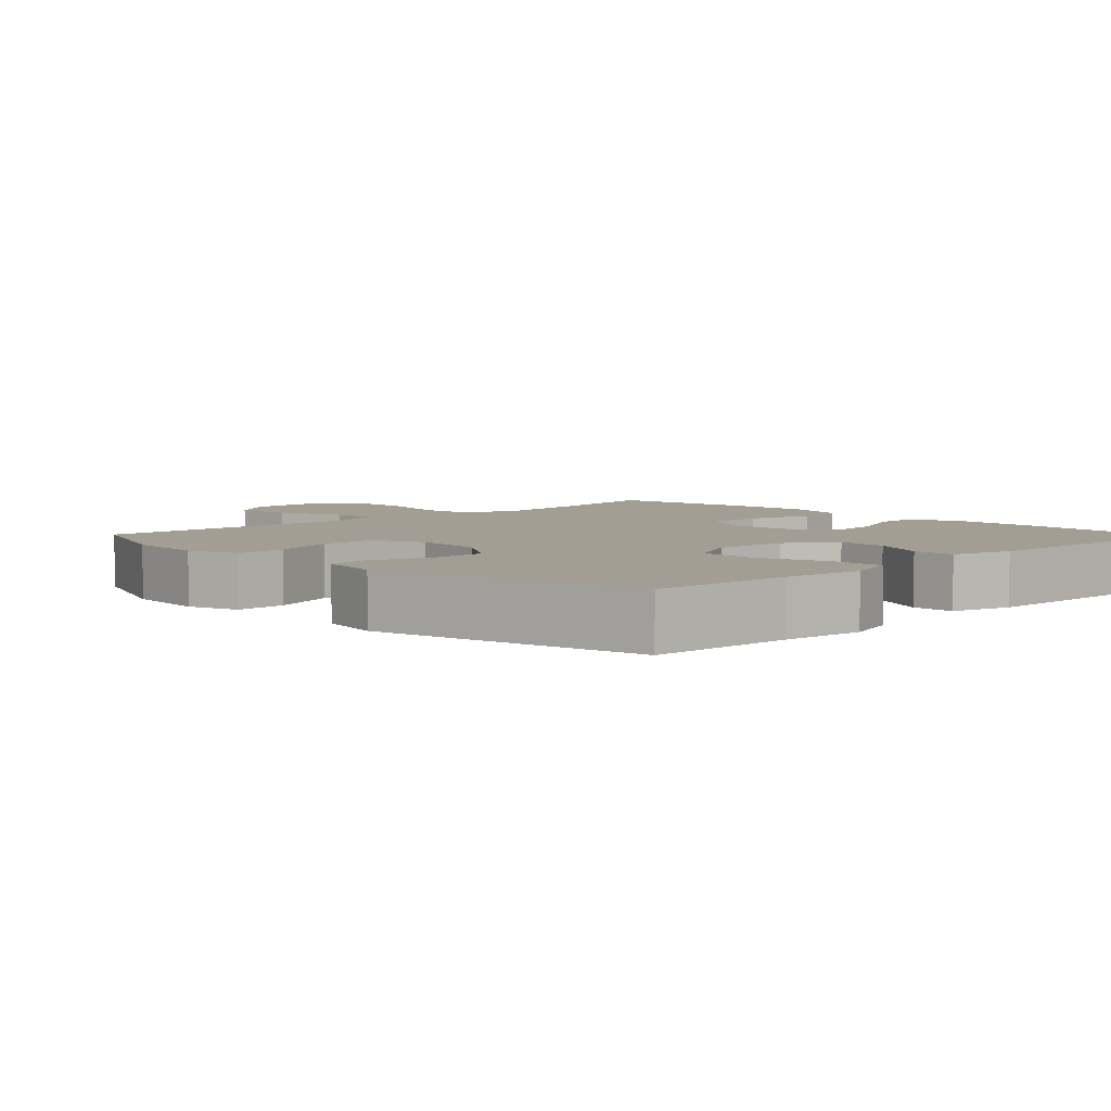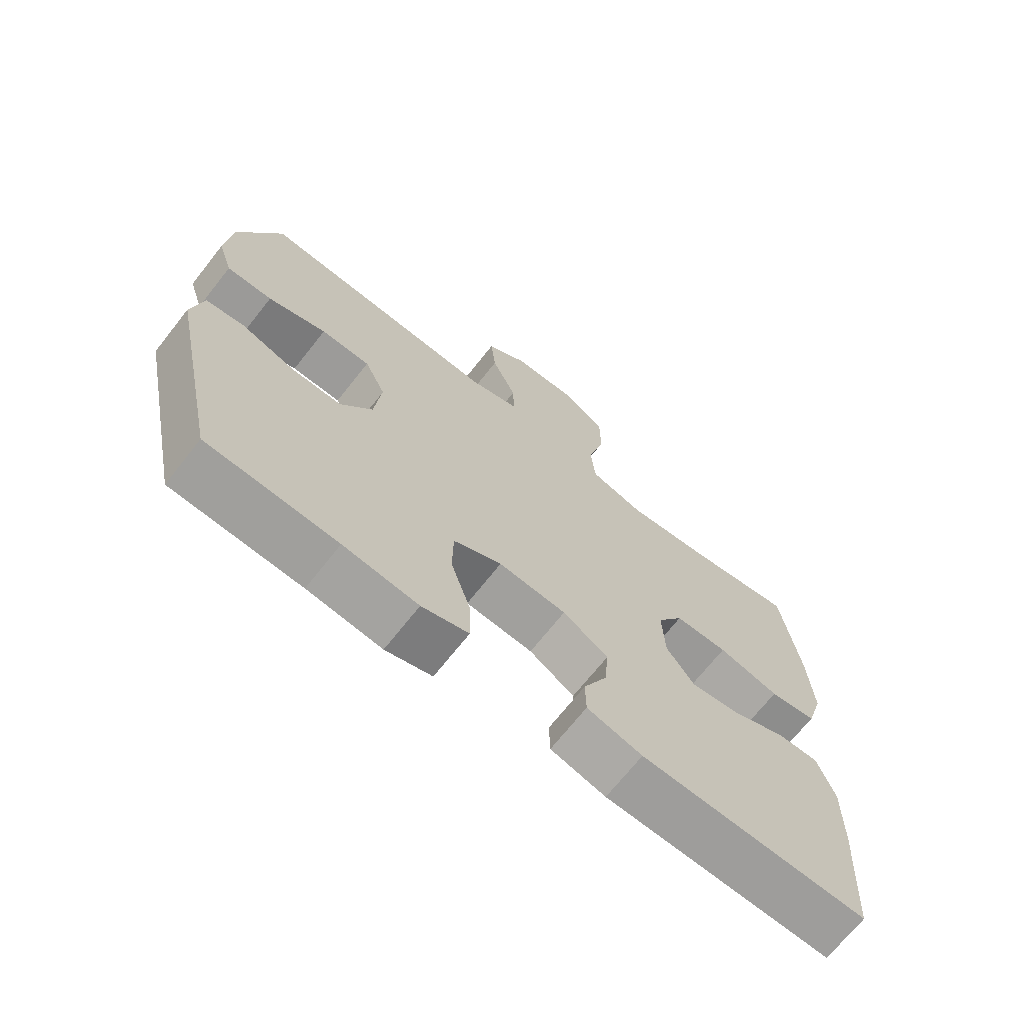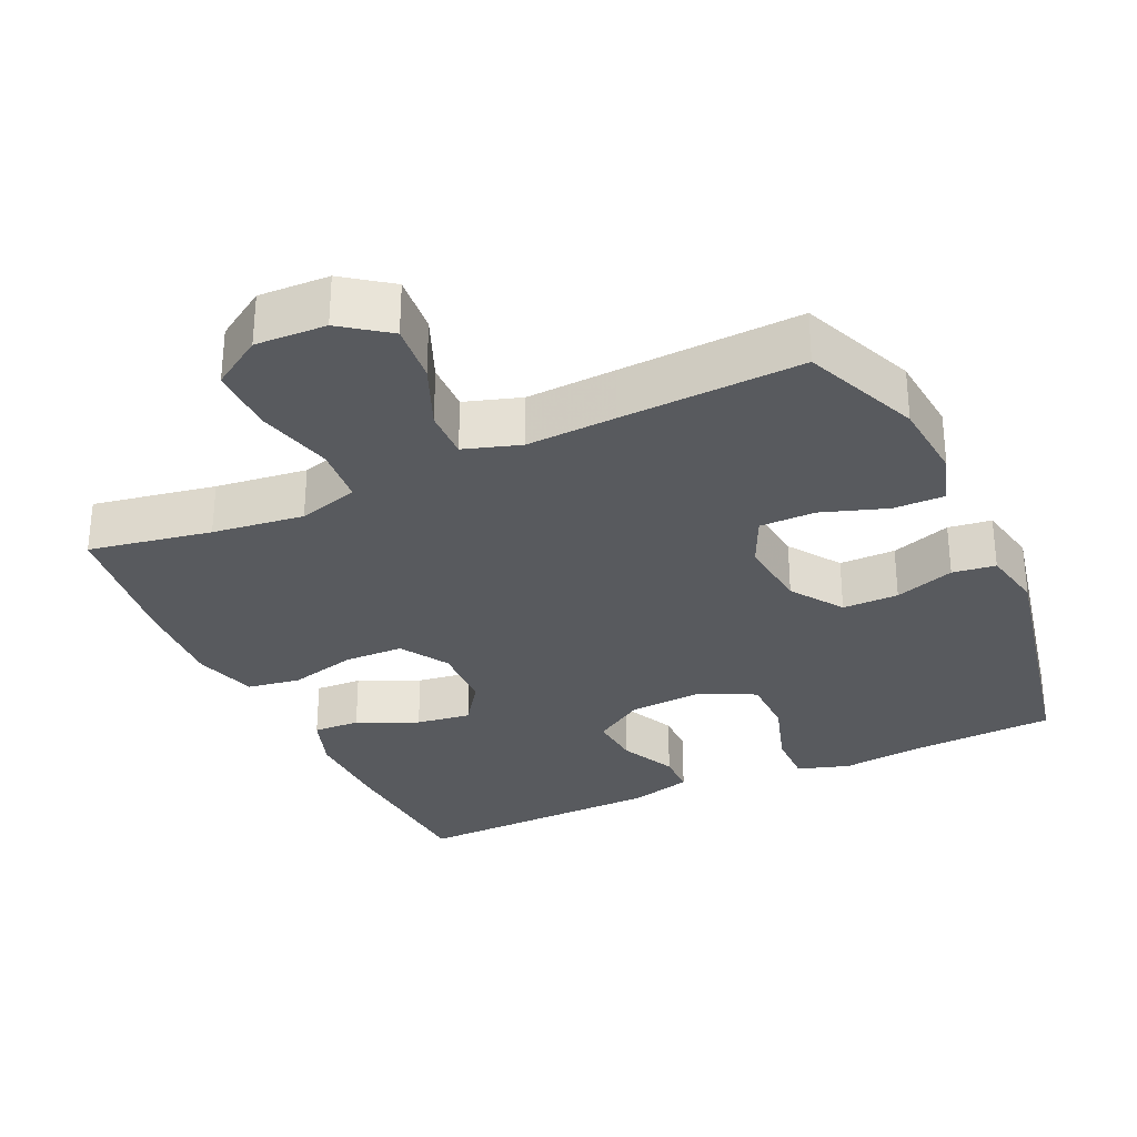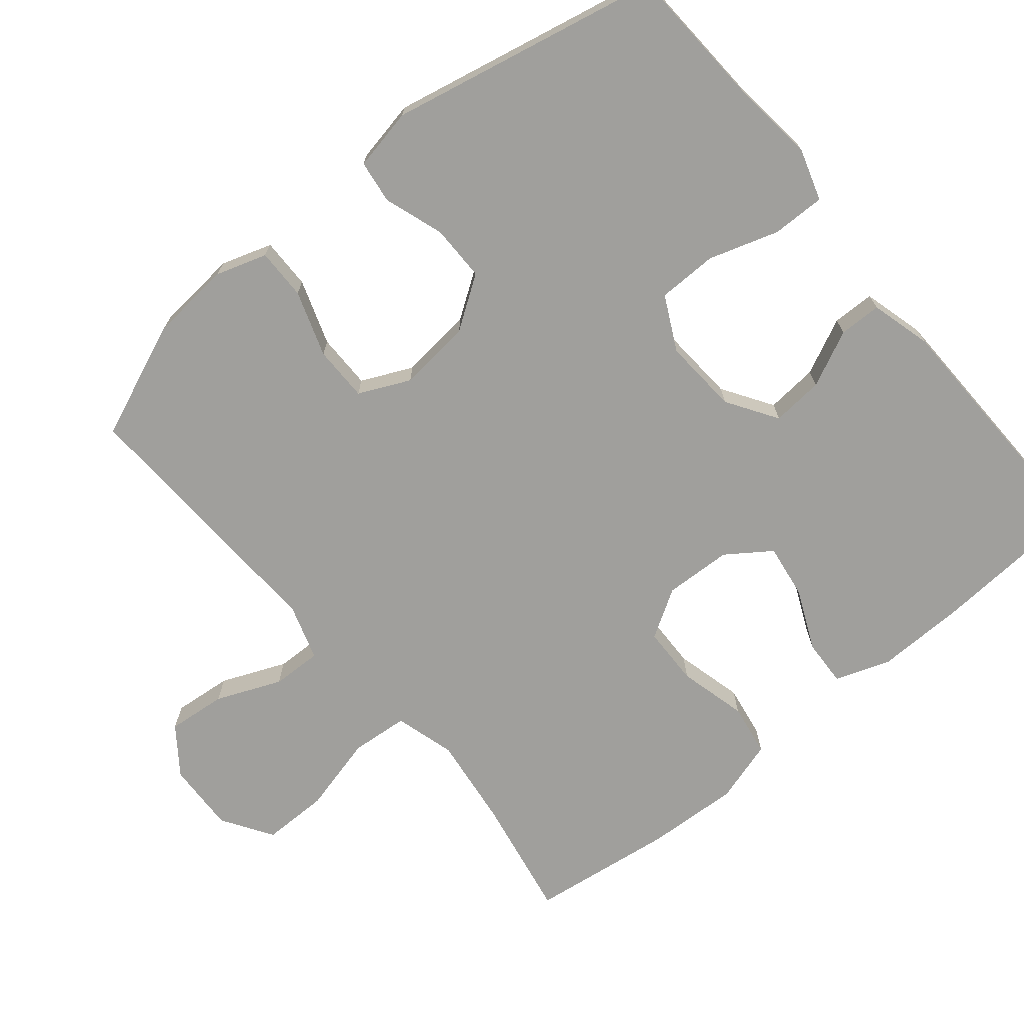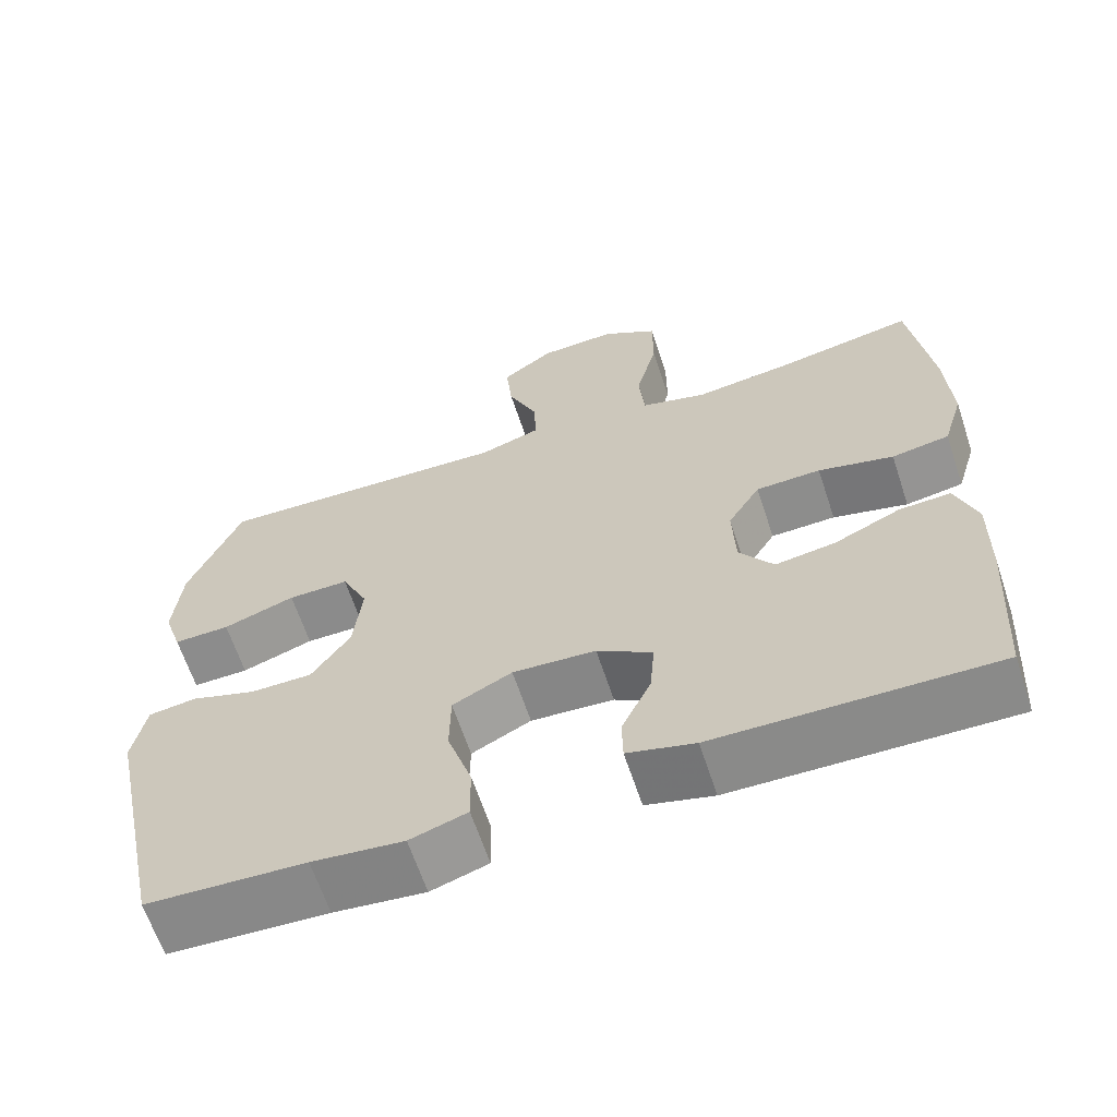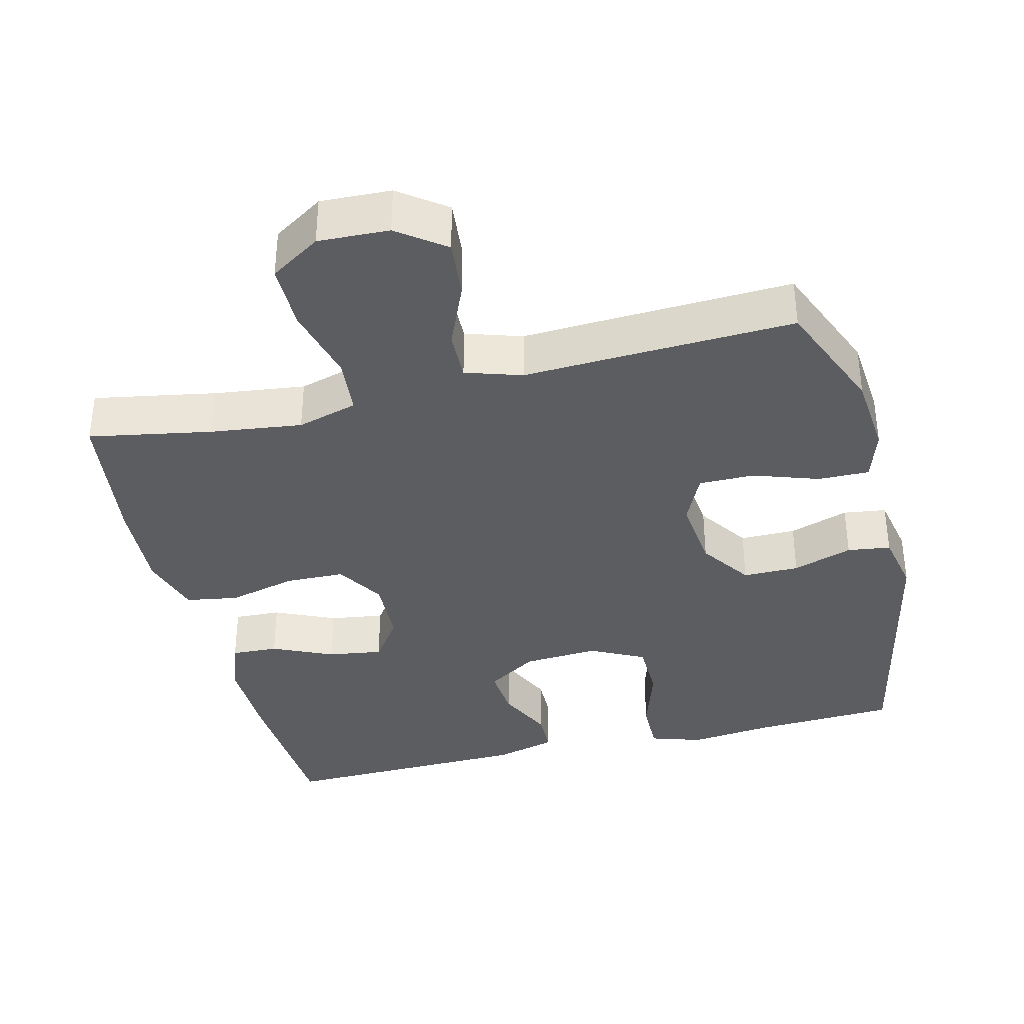
<metadata>
{"format":"obj","ext":"obj","renderer":"f3d","projection":"perspective","resolution":1024,"background":"white","views":[{"elev":5.1,"azim":135.7,"up":"+Y"},{"elev":-69.8,"azim":141.7,"up":"+Z"},{"elev":-30.6,"azim":24.9,"up":"+Y"},{"elev":-71.2,"azim":129.7,"up":"+Y"},{"elev":-63.9,"azim":-161.7,"up":"+Z"},{"elev":-36.6,"azim":13.9,"up":"+Y"}]}
</metadata>
<code>
v 0.5 0.07 0.5
v 0.566 0.07 0.339
v 0.576 0.07 0.226
v 0.553 0.07 0.155
v 0.482 0.07 0.156
v 0.391 0.07 0.187
v 0.314 0.07 0.187
v 0.281 0.07 0.116
v 0.292 0.07 0.014
v 0.341 0.07 -0.058
v 0.419 0.07 -0.058
v 0.502 0.07 -0.03
v 0.562 0.07 -0.038
v 0.579 0.07 -0.124
v 0.5 0.07 -0.5
v 0.3 0.07 -0.51
v 0.185 0.07 -0.523
v 0.113 0.07 -0.5
v 0.114 0.07 -0.426
v 0.145 0.07 -0.329
v 0.144 0.07 -0.246
v 0.069 0.07 -0.208
v -0.036 0.07 -0.215
v -0.106 0.07 -0.26
v -0.1 0.07 -0.332
v -0.063 0.07 -0.41
v -0.064 0.07 -0.469
v -0.149 0.07 -0.492
v -0.5 0.07 -0.5
v -0.514 0.07 -0.278
v -0.516 0.07 -0.154
v -0.489 0.07 -0.077
v -0.424 0.07 -0.08
v -0.34 0.07 -0.118
v -0.264 0.07 -0.129
v -0.221 0.07 -0.068
v -0.217 0.07 0.026
v -0.258 0.07 0.093
v -0.34 0.07 0.095
v -0.435 0.07 0.071
v -0.508 0.07 0.083
v -0.534 0.07 0.17
v -0.527 0.07 0.3
v -0.5 0.07 0.5
v -0.33 0.07 0.469
v -0.203 0.07 0.453
v -0.119 0.07 0.477
v -0.112 0.07 0.557
v -0.139 0.07 0.664
v -0.139 0.07 0.756
v -0.069 0.07 0.801
v 0.029 0.07 0.797
v 0.094 0.07 0.749
v 0.086 0.07 0.667
v 0.048 0.07 0.577
v 0.046 0.07 0.508
v 0.124 0.07 0.483
v 0.248 0.07 0.489
v 0.5 0 0.5
v 0.566 0 0.339
v 0.576 0 0.226
v 0.553 0 0.155
v 0.482 0 0.156
v 0.391 0 0.187
v 0.314 0 0.187
v 0.281 0 0.116
v 0.292 0 0.014
v 0.341 0 -0.058
v 0.419 0 -0.058
v 0.502 0 -0.03
v 0.562 0 -0.038
v 0.579 0 -0.124
v 0.5 0 -0.5
v 0.3 0 -0.51
v 0.185 0 -0.523
v 0.113 0 -0.5
v 0.114 0 -0.426
v 0.145 0 -0.329
v 0.144 0 -0.246
v 0.069 0 -0.208
v -0.036 0 -0.215
v -0.106 0 -0.26
v -0.1 0 -0.332
v -0.063 0 -0.41
v -0.064 0 -0.469
v -0.149 0 -0.492
v -0.5 0 -0.5
v -0.514 0 -0.278
v -0.516 0 -0.154
v -0.489 0 -0.077
v -0.424 0 -0.08
v -0.34 0 -0.118
v -0.264 0 -0.129
v -0.221 0 -0.068
v -0.217 0 0.026
v -0.258 0 0.093
v -0.34 0 0.095
v -0.435 0 0.071
v -0.508 0 0.083
v -0.534 0 0.17
v -0.527 0 0.3
v -0.5 0 0.5
v -0.33 0 0.469
v -0.203 0 0.453
v -0.119 0 0.477
v -0.112 0 0.557
v -0.139 0 0.664
v -0.139 0 0.756
v -0.069 0 0.801
v 0.029 0 0.797
v 0.094 0 0.749
v 0.086 0 0.667
v 0.048 0 0.577
v 0.046 0 0.508
v 0.124 0 0.483
v 0.248 0 0.489
f 4 5 6
f 3 4 6
f 2 3 6
f 1 2 6
f 58 1 6
f 57 58 6
f 56 57 6 7
f 53 54 55
f 52 53 55
f 51 52 55
f 50 51 55
f 49 50 55
f 48 49 55
f 47 48 55 56
f 56 7 8
f 47 56 8
f 46 47 8
f 43 44 45
f 42 43 45
f 41 42 45
f 40 41 45
f 39 40 45
f 45 46 8
f 39 45 8
f 38 39 8
f 32 33 34
f 31 32 34
f 30 31 34
f 29 30 34
f 28 29 34
f 27 28 34
f 26 27 34
f 25 26 34
f 24 25 34 35
f 23 24 35 36
f 18 19 20
f 17 18 20
f 16 17 20
f 16 20 21
f 15 16 21
f 14 15 21
f 13 14 21
f 12 13 21
f 11 12 21
f 10 11 21 22
f 37 38 8 9
f 23 36 37
f 22 23 37
f 10 22 37
f 9 10 37
f 64 63 62
f 64 62 61
f 64 61 60
f 64 60 59
f 64 59 116
f 64 116 115
f 65 64 115 114
f 113 112 111
f 113 111 110
f 113 110 109
f 113 109 108
f 113 108 107
f 113 107 106
f 114 113 106 105
f 66 65 114
f 66 114 105
f 66 105 104
f 103 102 101
f 103 101 100
f 103 100 99
f 103 99 98
f 103 98 97
f 66 104 103
f 66 103 97
f 66 97 96
f 92 91 90
f 92 90 89
f 92 89 88
f 92 88 87
f 92 87 86
f 92 86 85
f 92 85 84
f 92 84 83
f 93 92 83 82
f 94 93 82 81
f 78 77 76
f 78 76 75
f 78 75 74
f 79 78 74
f 79 74 73
f 79 73 72
f 79 72 71
f 79 71 70
f 79 70 69
f 80 79 69 68
f 67 66 96 95
f 95 94 81
f 95 81 80
f 95 80 68
f 95 68 67
f 1 59 60 2
f 2 60 61 3
f 3 61 62 4
f 4 62 63 5
f 5 63 64 6
f 6 64 65 7
f 7 65 66 8
f 8 66 67 9
f 9 67 68 10
f 10 68 69 11
f 11 69 70 12
f 12 70 71 13
f 13 71 72 14
f 14 72 73 15
f 15 73 74 16
f 16 74 75 17
f 17 75 76 18
f 18 76 77 19
f 19 77 78 20
f 20 78 79 21
f 21 79 80 22
f 22 80 81 23
f 23 81 82 24
f 24 82 83 25
f 25 83 84 26
f 26 84 85 27
f 27 85 86 28
f 28 86 87 29
f 29 87 88 30
f 30 88 89 31
f 31 89 90 32
f 32 90 91 33
f 33 91 92 34
f 34 92 93 35
f 35 93 94 36
f 36 94 95 37
f 37 95 96 38
f 38 96 97 39
f 39 97 98 40
f 40 98 99 41
f 41 99 100 42
f 42 100 101 43
f 43 101 102 44
f 44 102 103 45
f 45 103 104 46
f 46 104 105 47
f 47 105 106 48
f 48 106 107 49
f 49 107 108 50
f 50 108 109 51
f 51 109 110 52
f 52 110 111 53
f 53 111 112 54
f 54 112 113 55
f 55 113 114 56
f 56 114 115 57
f 57 115 116 58
f 58 116 59 1

</code>
